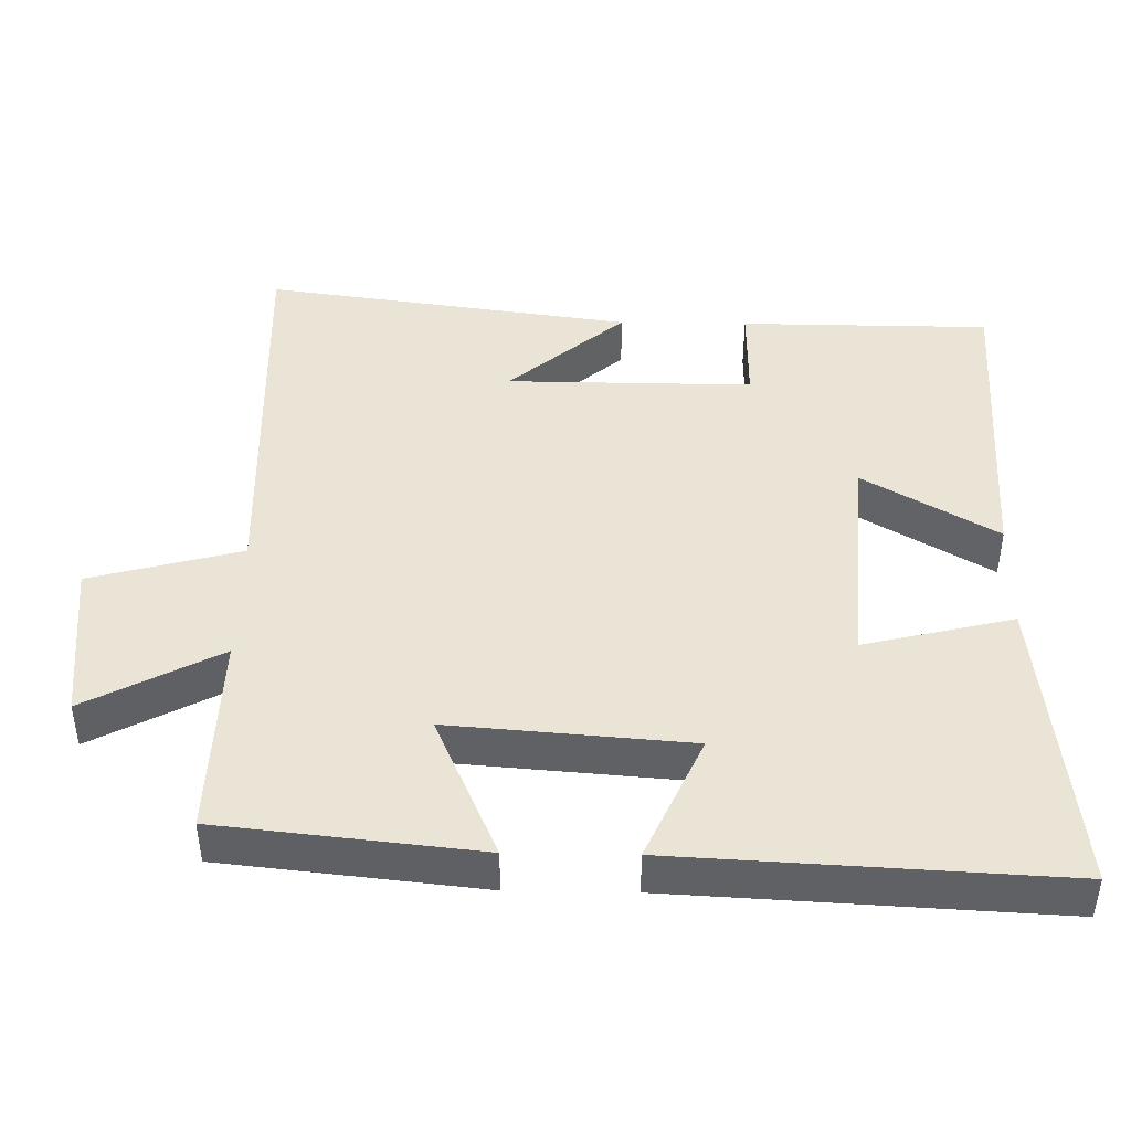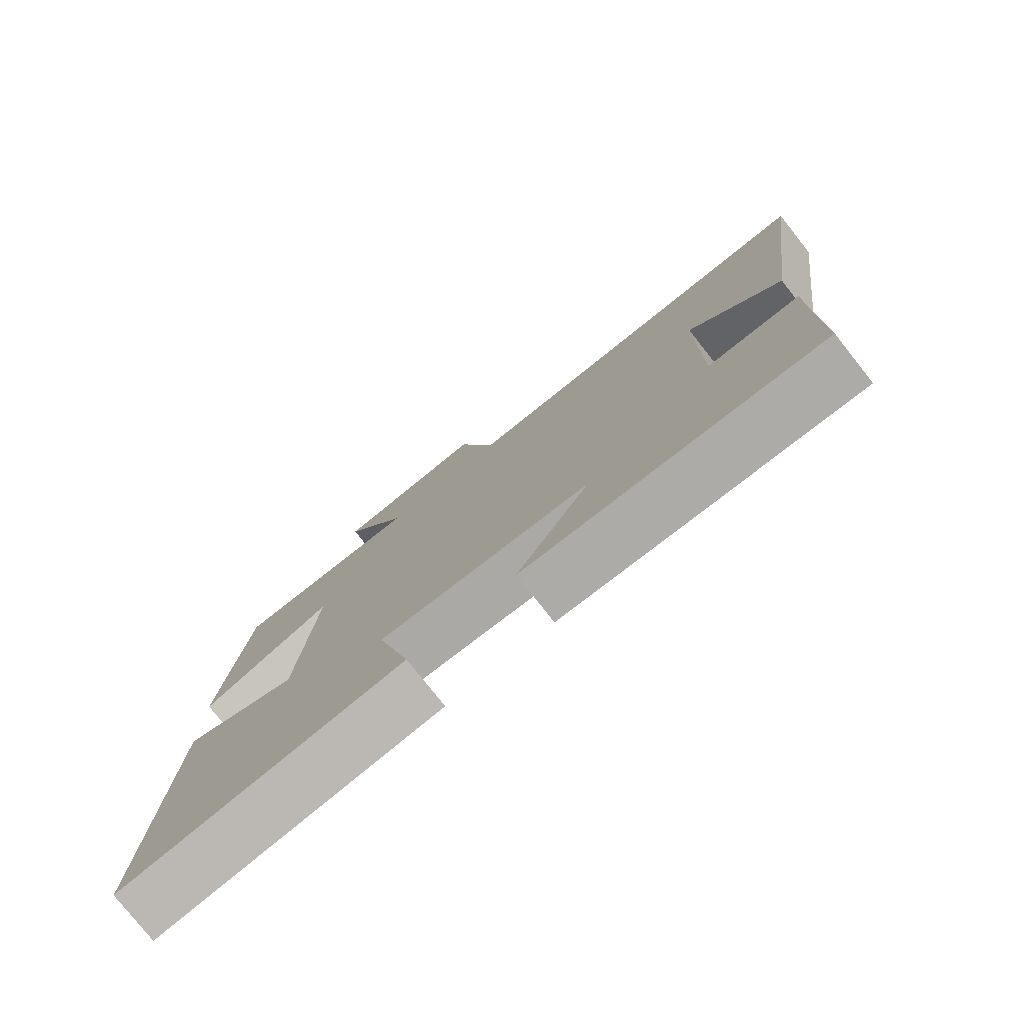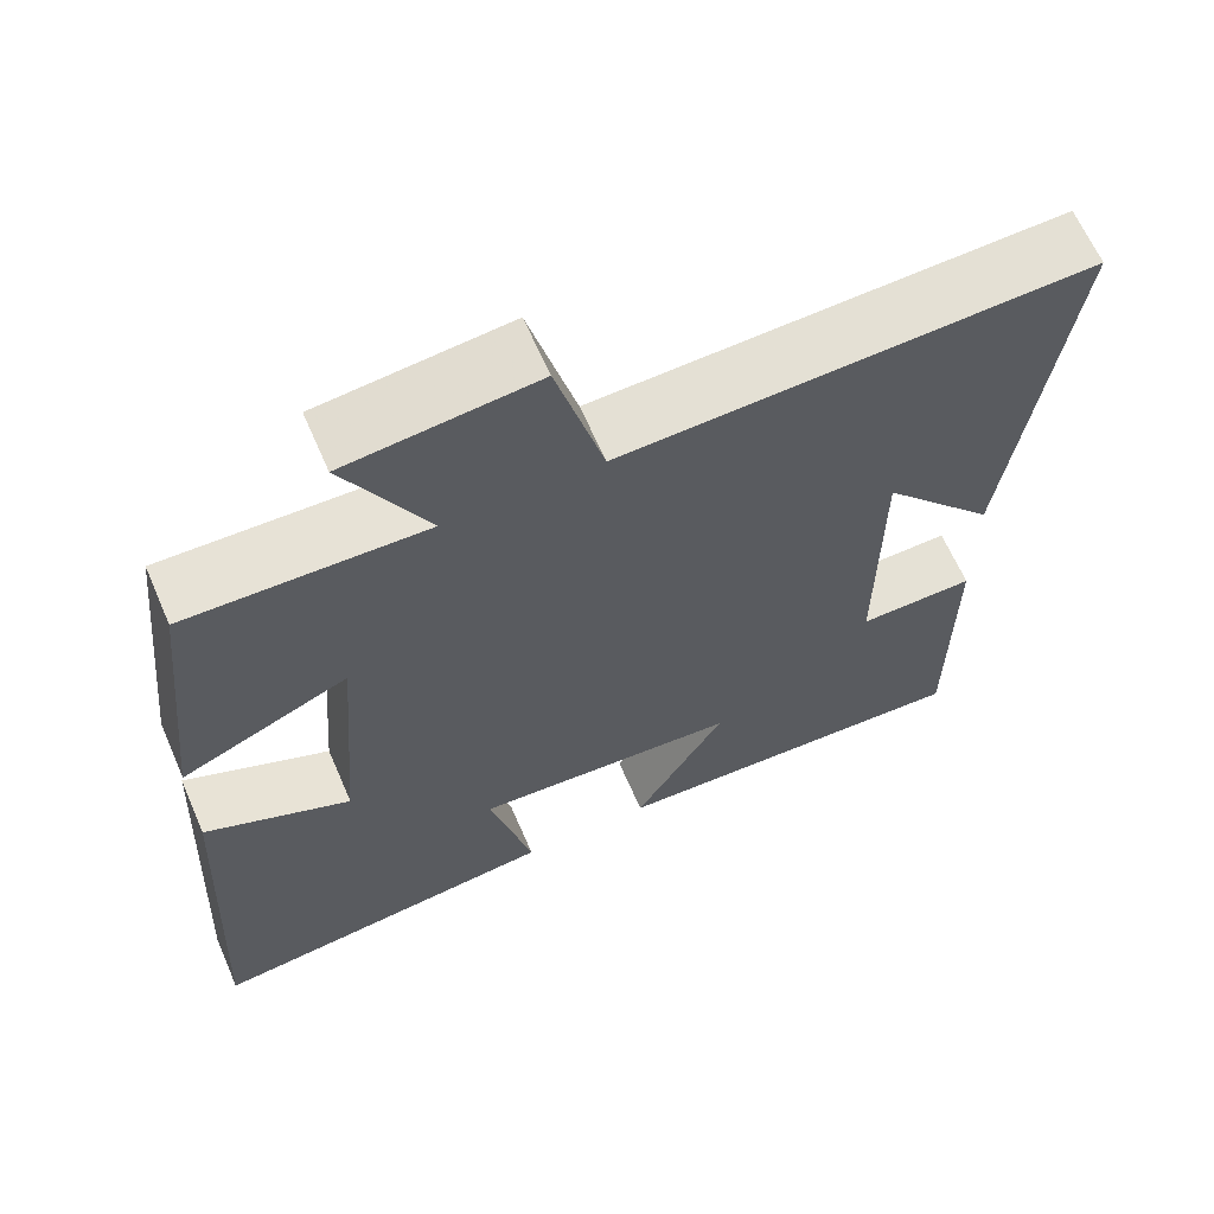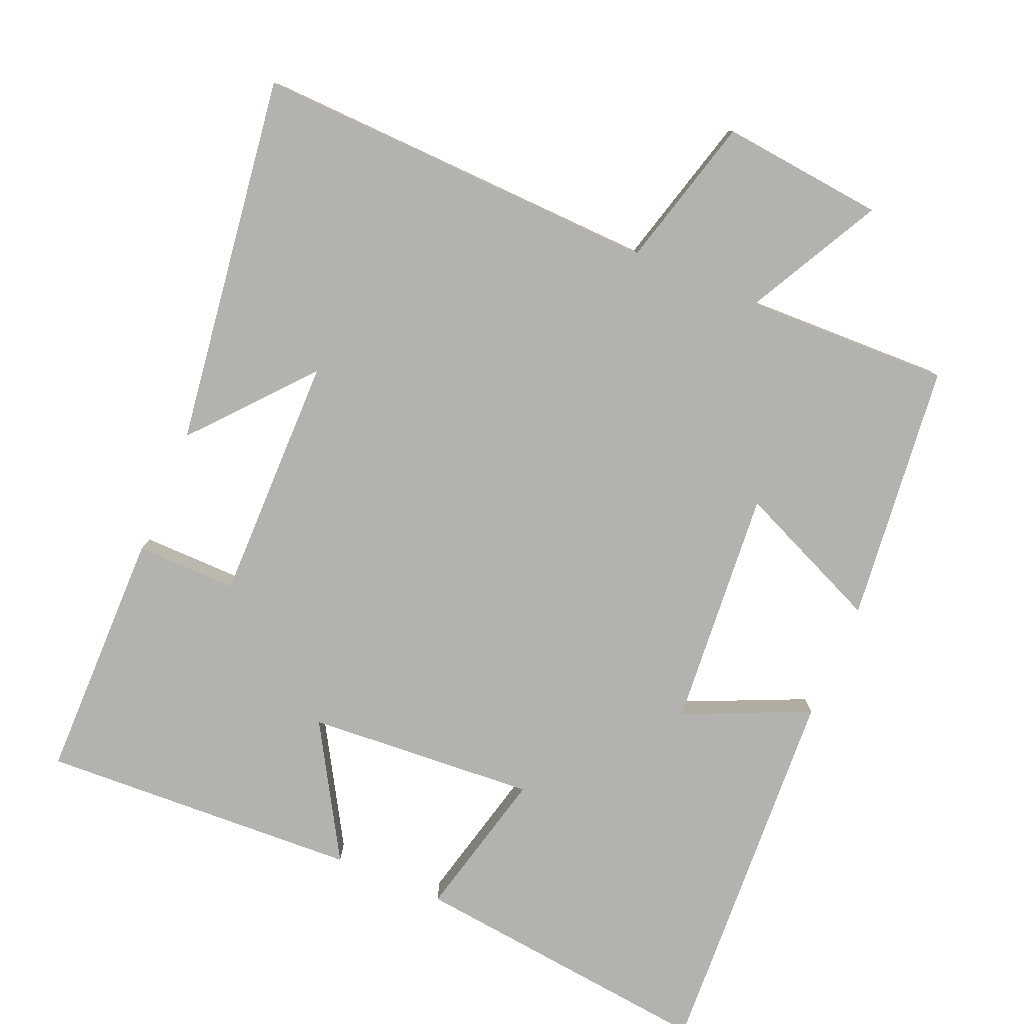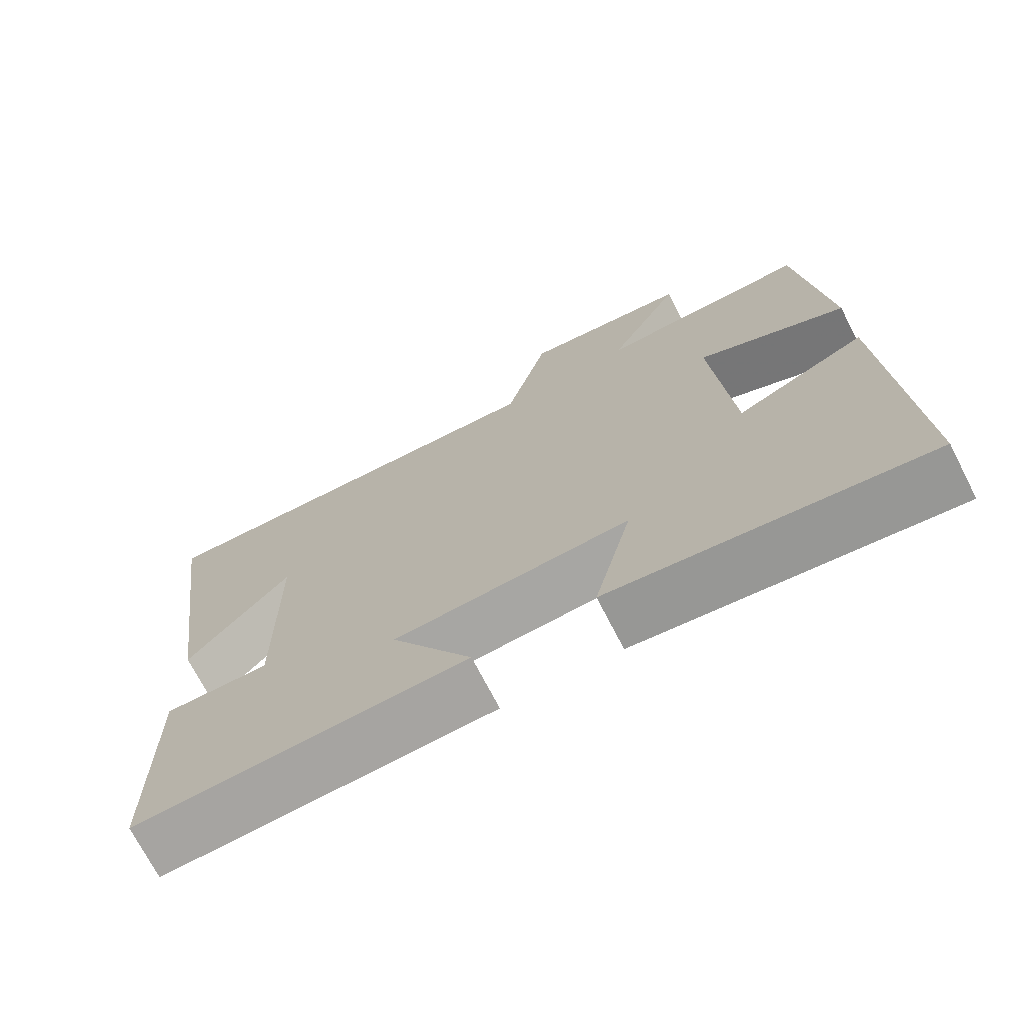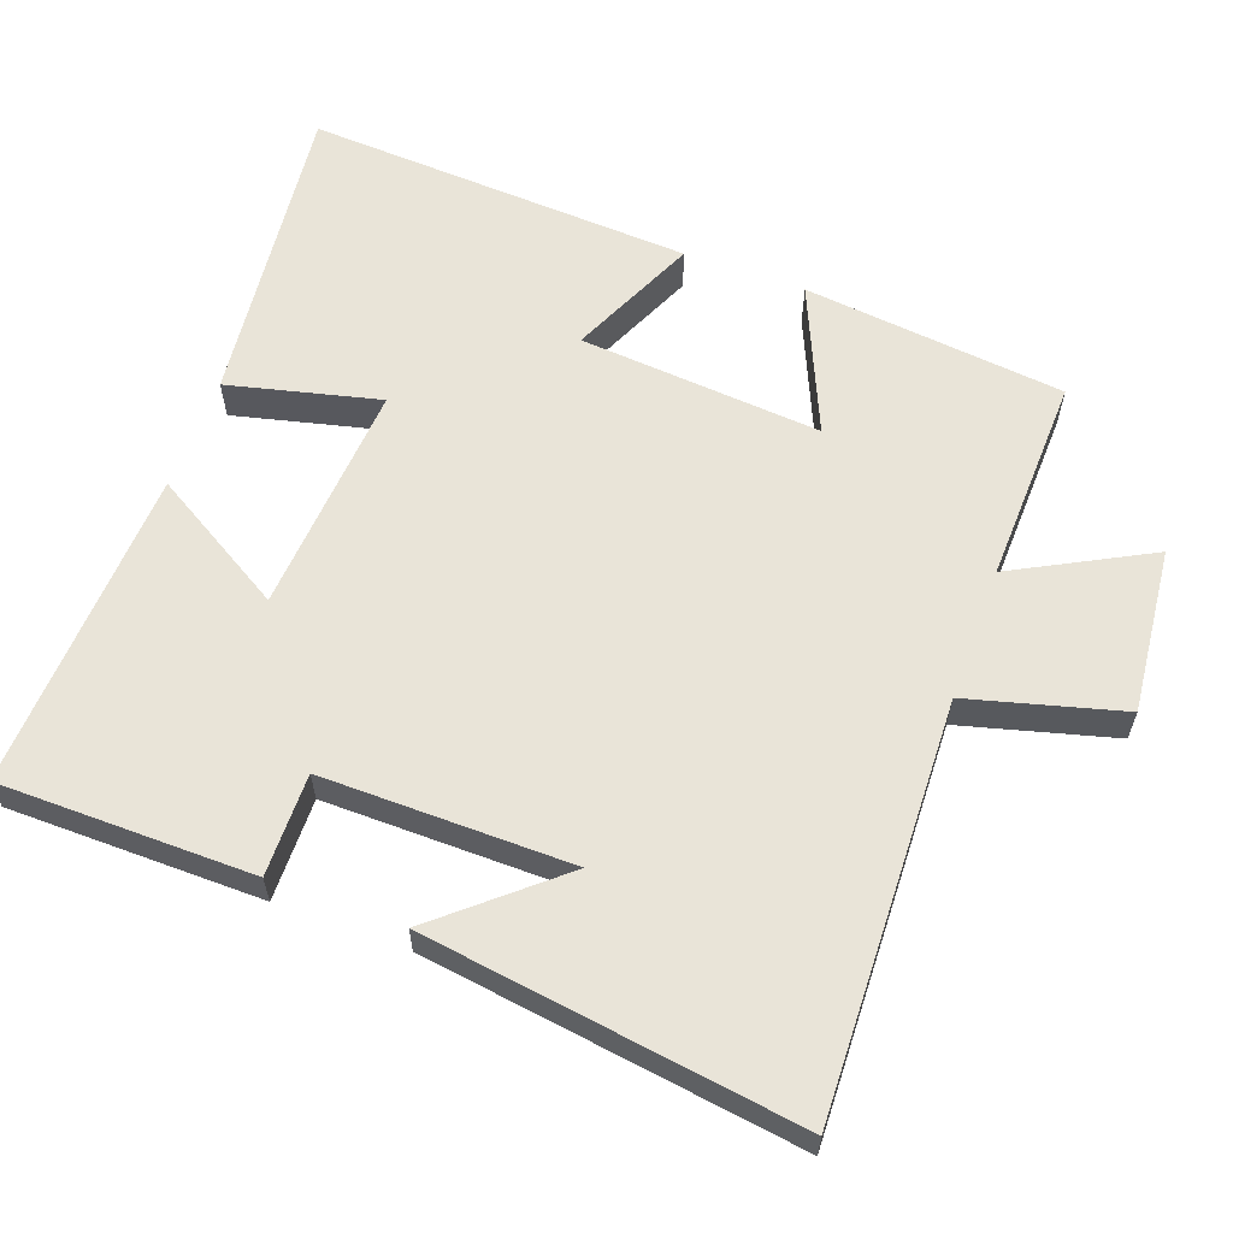
<metadata>
{"format":"obj","ext":"obj","renderer":"f3d","projection":"perspective","resolution":1024,"background":"white","views":[{"elev":43.8,"azim":91.0,"up":"+Y"},{"elev":-78.3,"azim":-141.6,"up":"+Z"},{"elev":64.3,"azim":156.5,"up":"+Z"},{"elev":-79.8,"azim":-22.9,"up":"+Y"},{"elev":-72.0,"azim":27.2,"up":"+Z"},{"elev":60.7,"azim":-69.8,"up":"+Y"}]}
</metadata>
<code>
v -0.57 0.07 0.52
v -0.006 0.07 0.5
v 0.051 0.07 0.71
v 0.277 0.07 0.686
v 0.178 0.07 0.5
v 0.462 0.07 0.508
v 0.5 0.07 0.149
v 0.299 0.07 0.237
v 0.325 0.07 -0.095
v 0.5 0.07 -0.017
v 0.527 0.07 -0.548
v 0.103 0.07 -0.5
v 0.154 0.07 -0.293
v -0.164 0.07 -0.315
v -0.055 0.07 -0.5
v -0.498 0.07 -0.521
v -0.5 0.07 -0.173
v -0.36 0.07 -0.175
v -0.362 0.07 0.167
v -0.5 0.07 0.007
v -0.57 0 0.52
v -0.006 0 0.5
v 0.051 0 0.71
v 0.277 0 0.686
v 0.178 0 0.5
v 0.462 0 0.508
v 0.5 0 0.149
v 0.299 0 0.237
v 0.325 0 -0.095
v 0.5 0 -0.017
v 0.527 0 -0.548
v 0.103 0 -0.5
v 0.154 0 -0.293
v -0.164 0 -0.315
v -0.055 0 -0.5
v -0.498 0 -0.521
v -0.5 0 -0.173
v -0.36 0 -0.175
v -0.362 0 0.167
v -0.5 0 0.007
f 19 20 1
f 16 17 18
f 15 16 18
f 14 15 18
f 13 14 18 19
f 11 12 13
f 10 11 13
f 9 10 13
f 19 1 2
f 13 19 2
f 9 13 2
f 8 9 2
f 5 6 7 8
f 2 3 4 5
f 2 5 8
f 21 40 39
f 38 37 36
f 38 36 35
f 38 35 34
f 39 38 34 33
f 33 32 31
f 33 31 30
f 33 30 29
f 22 21 39
f 22 39 33
f 22 33 29
f 22 29 28
f 28 27 26 25
f 25 24 23 22
f 28 25 22
f 1 21 22 2
f 2 22 23 3
f 3 23 24 4
f 4 24 25 5
f 5 25 26 6
f 6 26 27 7
f 7 27 28 8
f 8 28 29 9
f 9 29 30 10
f 10 30 31 11
f 11 31 32 12
f 12 32 33 13
f 13 33 34 14
f 14 34 35 15
f 15 35 36 16
f 16 36 37 17
f 17 37 38 18
f 18 38 39 19
f 19 39 40 20
f 20 40 21 1

</code>
